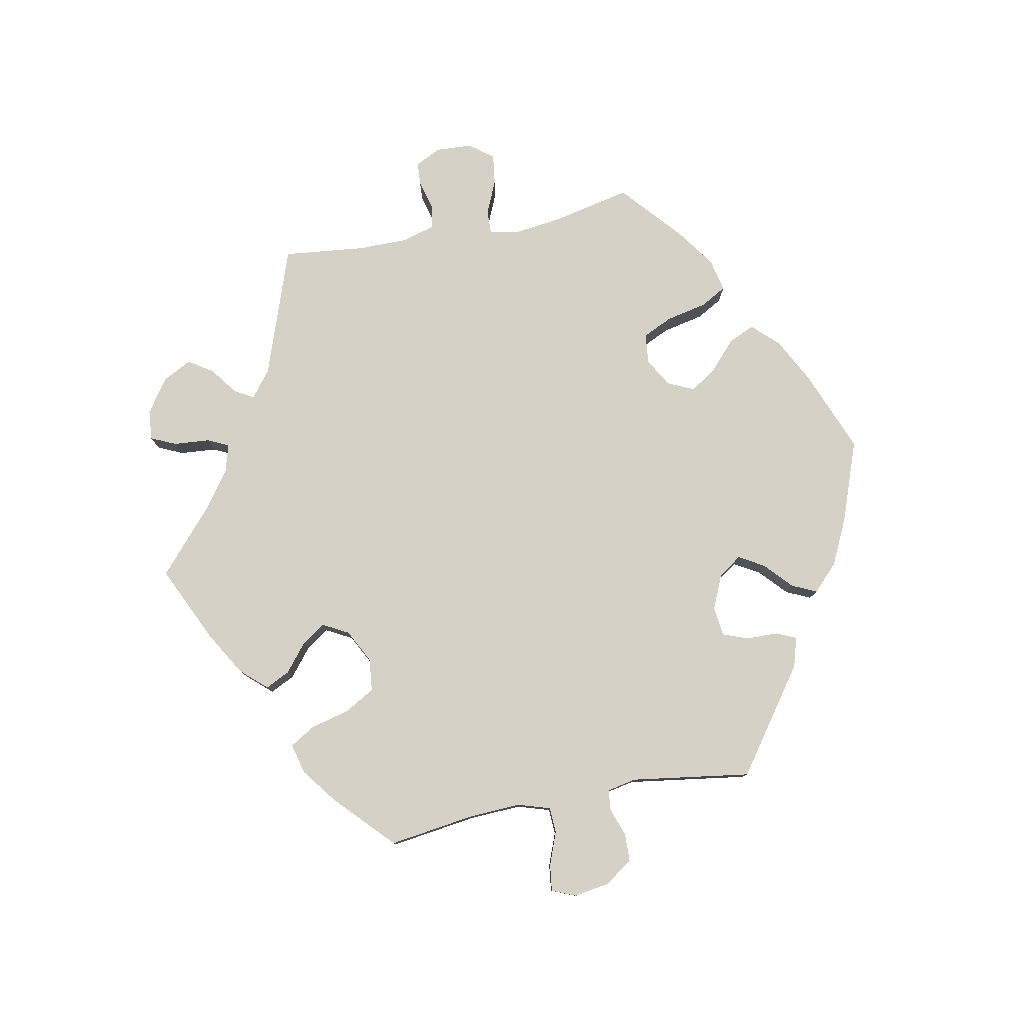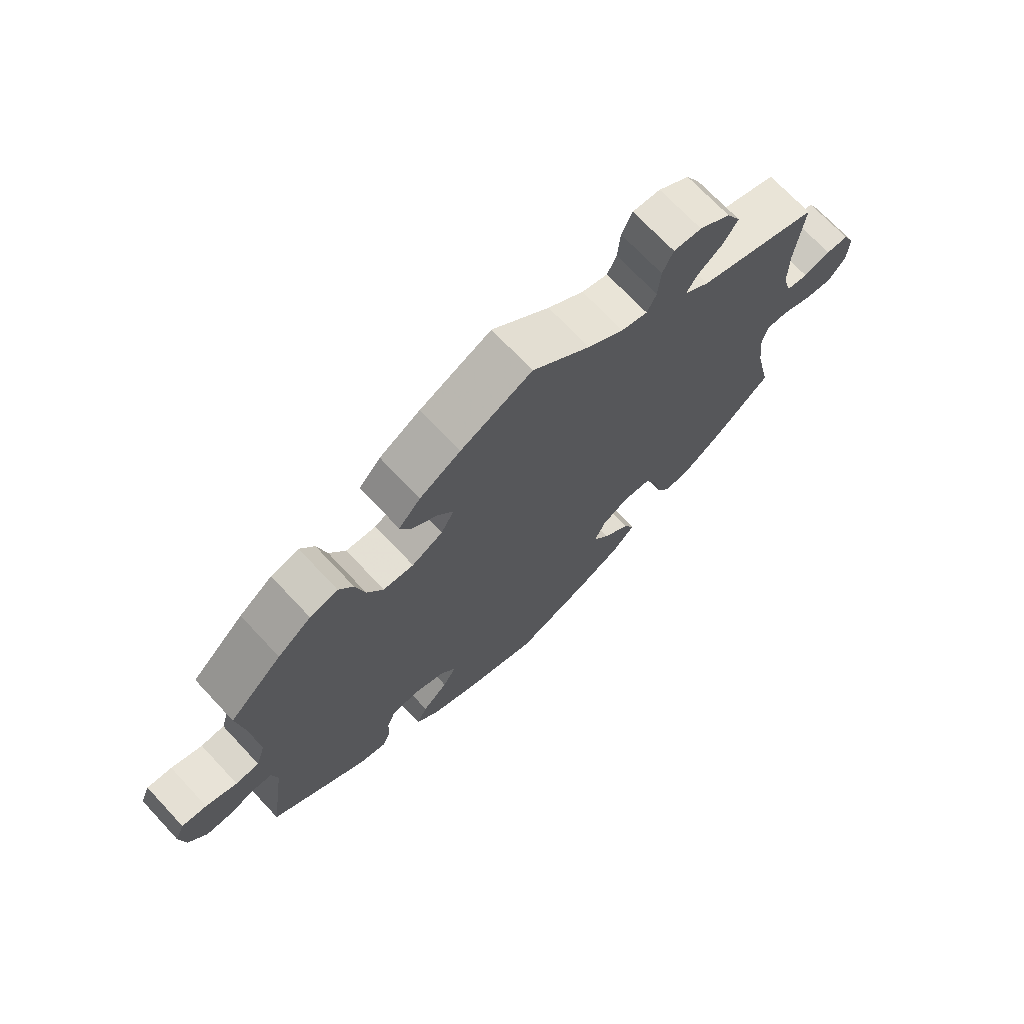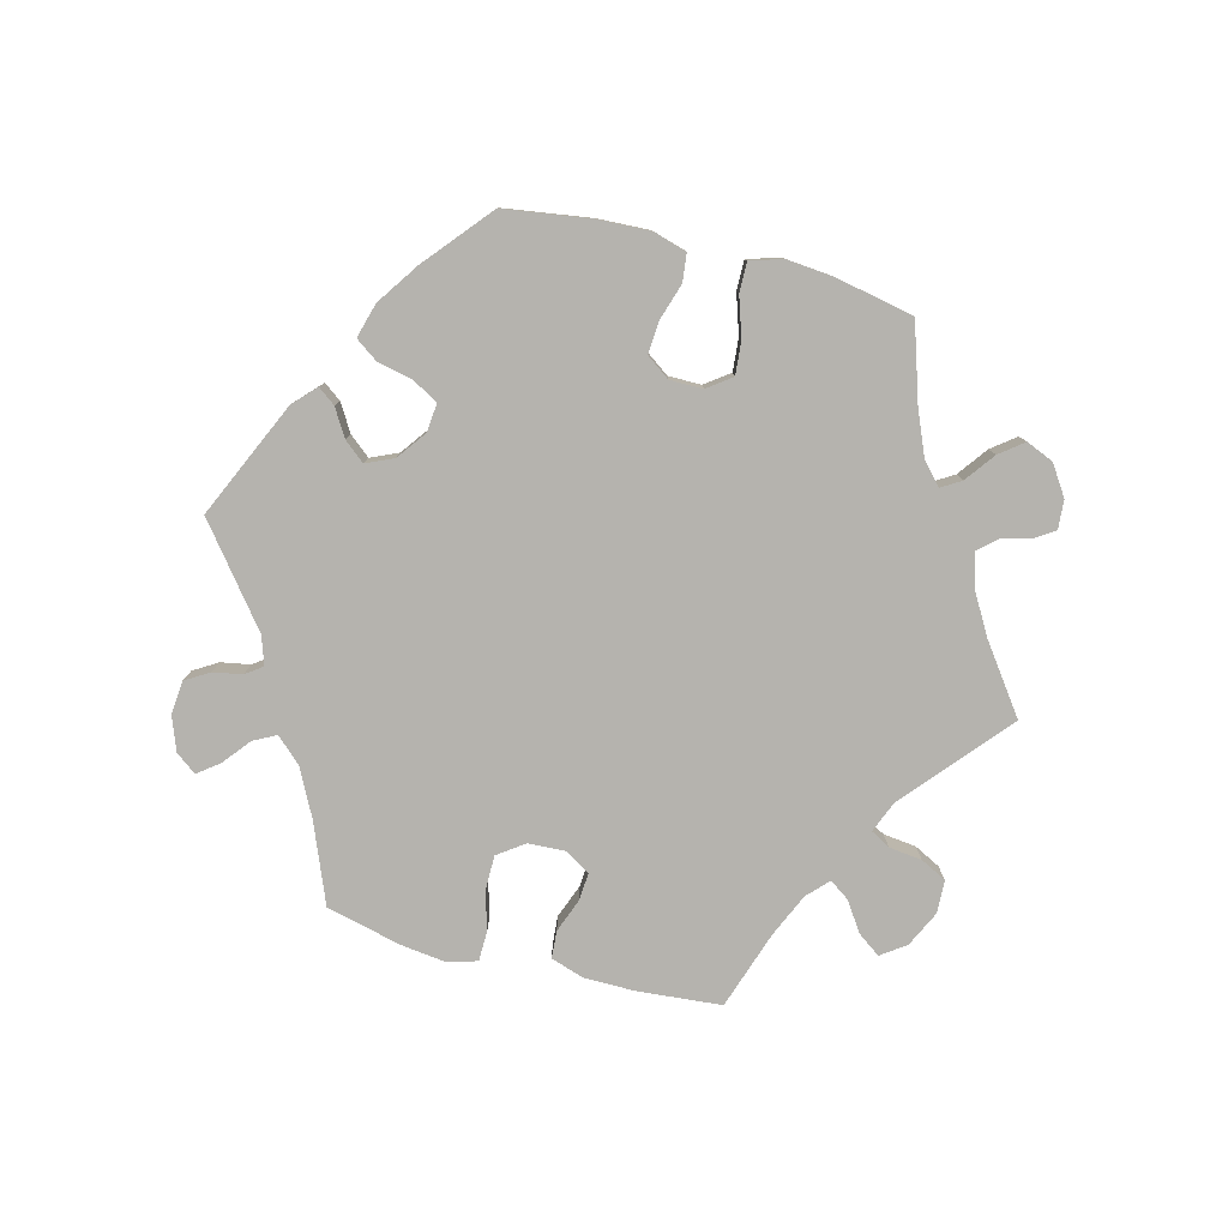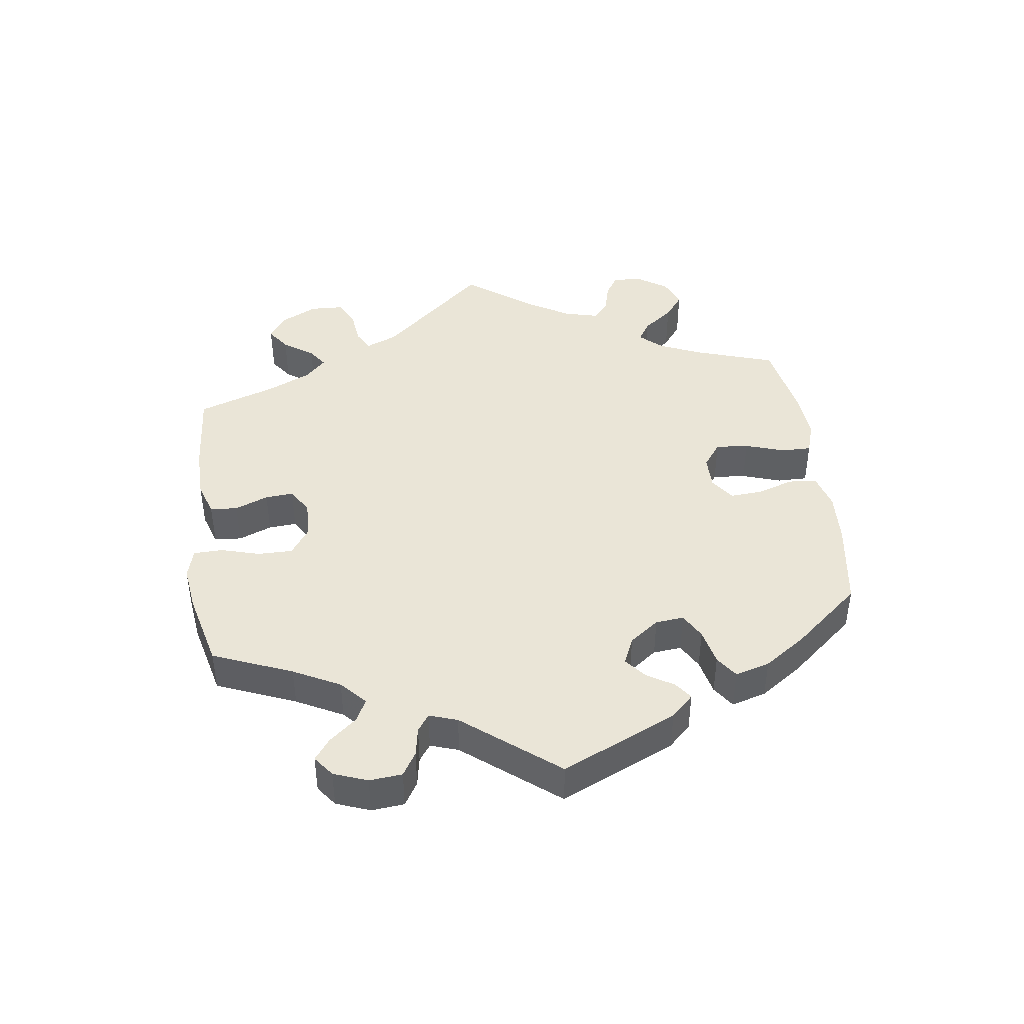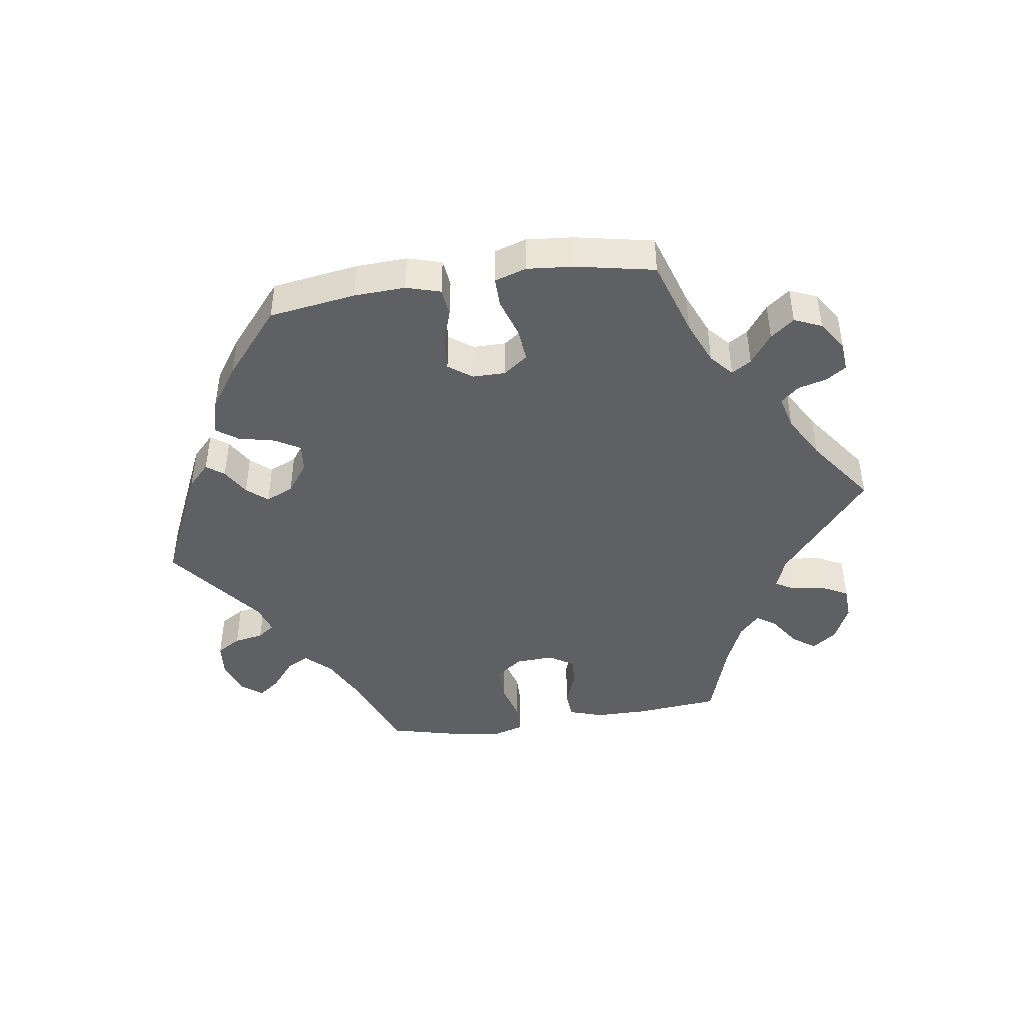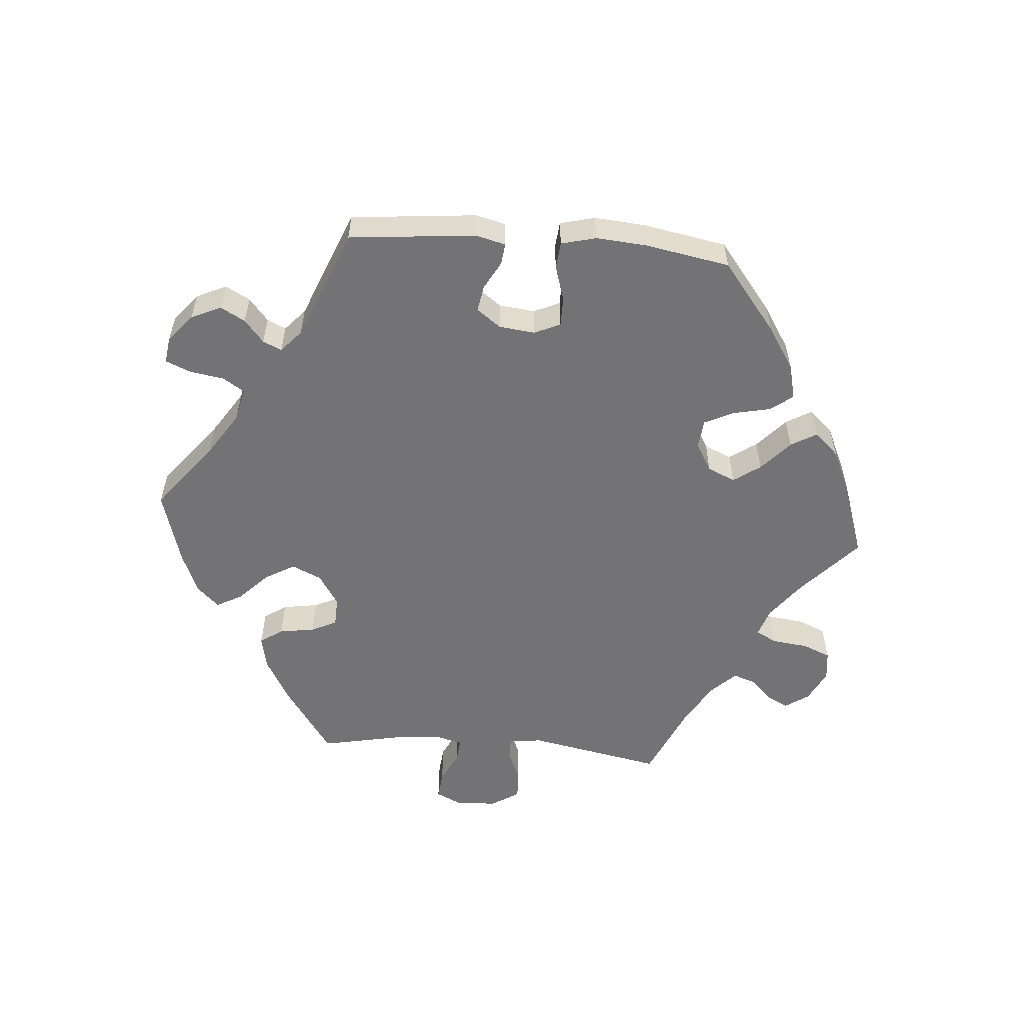
<metadata>
{"format":"obj","ext":"obj","renderer":"f3d","projection":"perspective","resolution":1024,"background":"white","views":[{"elev":79.2,"azim":79.1,"up":"+Y"},{"elev":71.1,"azim":136.8,"up":"+Z"},{"elev":-79.9,"azim":-164.4,"up":"+Y"},{"elev":44.0,"azim":112.4,"up":"+Y"},{"elev":-44.8,"azim":-141.5,"up":"+Y"},{"elev":-56.0,"azim":145.3,"up":"+Y"}]}
</metadata>
<code>
v -0.122 0.07 -0.529
v -0.191 0.07 -0.493
v -0.228 0.07 -0.454
v -0.211 0.07 -0.415
v -0.168 0.07 -0.376
v -0.141 0.07 -0.336
v -0.159 0.07 -0.296
v -0.202 0.07 -0.271
v -0.247 0.07 -0.276
v -0.268 0.07 -0.321
v -0.281 0.07 -0.382
v -0.303 0.07 -0.421
v -0.352 0.07 -0.41
v -0.41 0.07 -0.369
v -0.501 0.07 -0.289
v -0.475 0.07 -0.17
v -0.466 0.07 -0.099
v -0.475 0.07 -0.055
v -0.51 0.07 -0.056
v -0.561 0.07 -0.078
v -0.606 0.07 -0.084
v -0.633 0.07 -0.048
v -0.636 0.07 0.006
v -0.617 0.07 0.045
v -0.581 0.07 0.047
v -0.537 0.07 0.035
v -0.502 0.07 0.042
v -0.488 0.07 0.092
v -0.488 0.07 0.166
v -0.501 0.07 0.289
v -0.306 0.07 0.357
v -0.266 0.07 0.388
v -0.283 0.07 0.417
v -0.323 0.07 0.447
v -0.347 0.07 0.484
v -0.324 0.07 0.528
v -0.274 0.07 0.562
v -0.229 0.07 0.566
v -0.212 0.07 0.528
v -0.208 0.07 0.474
v -0.193 0.07 0.442
v -0.151 0.07 0.454
v -0.093 0.07 0.496
v 0 0.07 0.578
v 0.115 0.07 0.524
v 0.181 0.07 0.485
v 0.216 0.07 0.446
v 0.198 0.07 0.409
v 0.156 0.07 0.375
v 0.132 0.07 0.34
v 0.153 0.07 0.301
v 0.203 0.07 0.275
v 0.252 0.07 0.28
v 0.278 0.07 0.325
v 0.293 0.07 0.384
v 0.316 0.07 0.422
v 0.361 0.07 0.411
v 0.415 0.07 0.37
v 0.5 0.07 0.289
v 0.482 0.07 0.161
v 0.478 0.07 0.082
v 0.493 0.07 0.033
v 0.531 0.07 0.031
v 0.581 0.07 0.05
v 0.621 0.07 0.055
v 0.636 0.07 0.019
v 0.627 0.07 -0.035
v 0.598 0.07 -0.076
v 0.556 0.07 -0.077
v 0.514 0.07 -0.062
v 0.483 0.07 -0.065
v 0.474 0.07 -0.109
v 0.5 0.07 -0.289
v 0.344 0.07 -0.401
v 0.299 0.07 -0.414
v 0.286 0.07 -0.384
v 0.285 0.07 -0.336
v 0.271 0.07 -0.298
v 0.226 0.07 -0.293
v 0.176 0.07 -0.315
v 0.151 0.07 -0.35
v 0.173 0.07 -0.388
v 0.214 0.07 -0.426
v 0.231 0.07 -0.463
v 0.192 0.07 -0.501
v 0.123 0.07 -0.534
v 0.001 0.07 -0.578
v -0.122 0 -0.529
v -0.191 0 -0.493
v -0.228 0 -0.454
v -0.211 0 -0.415
v -0.168 0 -0.376
v -0.141 0 -0.336
v -0.159 0 -0.296
v -0.202 0 -0.271
v -0.247 0 -0.276
v -0.268 0 -0.321
v -0.281 0 -0.382
v -0.303 0 -0.421
v -0.352 0 -0.41
v -0.41 0 -0.369
v -0.501 0 -0.289
v -0.475 0 -0.17
v -0.466 0 -0.099
v -0.475 0 -0.055
v -0.51 0 -0.056
v -0.561 0 -0.078
v -0.606 0 -0.084
v -0.633 0 -0.048
v -0.636 0 0.006
v -0.617 0 0.045
v -0.581 0 0.047
v -0.537 0 0.035
v -0.502 0 0.042
v -0.488 0 0.092
v -0.488 0 0.166
v -0.501 0 0.289
v -0.306 0 0.357
v -0.266 0 0.388
v -0.283 0 0.417
v -0.323 0 0.447
v -0.347 0 0.484
v -0.324 0 0.528
v -0.274 0 0.562
v -0.229 0 0.566
v -0.212 0 0.528
v -0.208 0 0.474
v -0.193 0 0.442
v -0.151 0 0.454
v -0.093 0 0.496
v 0 0 0.578
v 0.115 0 0.524
v 0.181 0 0.485
v 0.216 0 0.446
v 0.198 0 0.409
v 0.156 0 0.375
v 0.132 0 0.34
v 0.153 0 0.301
v 0.203 0 0.275
v 0.252 0 0.28
v 0.278 0 0.325
v 0.293 0 0.384
v 0.316 0 0.422
v 0.361 0 0.411
v 0.415 0 0.37
v 0.5 0 0.289
v 0.482 0 0.161
v 0.478 0 0.082
v 0.493 0 0.033
v 0.531 0 0.031
v 0.581 0 0.05
v 0.621 0 0.055
v 0.636 0 0.019
v 0.627 0 -0.035
v 0.598 0 -0.076
v 0.556 0 -0.077
v 0.514 0 -0.062
v 0.483 0 -0.065
v 0.474 0 -0.109
v 0.5 0 -0.289
v 0.344 0 -0.401
v 0.299 0 -0.414
v 0.286 0 -0.384
v 0.285 0 -0.336
v 0.271 0 -0.298
v 0.226 0 -0.293
v 0.176 0 -0.315
v 0.151 0 -0.35
v 0.173 0 -0.388
v 0.214 0 -0.426
v 0.231 0 -0.463
v 0.192 0 -0.501
v 0.123 0 -0.534
v 0.001 0 -0.578
f 82 83 84 85
f 81 82 85 86
f 74 75 76 77
f 72 73 74 77
f 71 72 77 78
f 67 68 69 70
f 67 70 71
f 66 67 71
f 63 64 65 66
f 62 63 66 71
f 61 62 71 78
f 57 58 59 60
f 54 55 56 57
f 53 54 57 60
f 52 53 60 61
f 46 47 48 49
f 46 49 50
f 43 44 45 46
f 42 43 46 50
f 41 42 50 51
f 37 38 39 40
f 37 40 41
f 36 37 41
f 33 34 35 36
f 32 33 36 41
f 31 32 41 51
f 29 30 31 51
f 23 24 25 26
f 23 26 27
f 22 23 27
f 19 20 21 22
f 18 19 22 27
f 13 14 15 16
f 13 16 17
f 10 11 12 13
f 9 10 13 17
f 8 9 17 18
f 2 3 4 5
f 2 5 6
f 1 2 6
f 81 86 87 1
f 52 61 78 79
f 52 79 80
f 28 29 51 52
f 7 8 18 27
f 7 27 28 52
f 80 81 1 6
f 6 7 52 80
f 172 171 170 169
f 173 172 169 168
f 164 163 162 161
f 164 161 160 159
f 165 164 159 158
f 157 156 155 154
f 158 157 154
f 158 154 153
f 153 152 151 150
f 158 153 150 149
f 165 158 149 148
f 147 146 145 144
f 144 143 142 141
f 147 144 141 140
f 148 147 140 139
f 136 135 134 133
f 137 136 133
f 133 132 131 130
f 137 133 130 129
f 138 137 129 128
f 127 126 125 124
f 128 127 124
f 128 124 123
f 123 122 121 120
f 128 123 120 119
f 138 128 119 118
f 138 118 117 116
f 113 112 111 110
f 114 113 110
f 114 110 109
f 109 108 107 106
f 114 109 106 105
f 103 102 101 100
f 104 103 100
f 100 99 98 97
f 104 100 97 96
f 105 104 96 95
f 92 91 90 89
f 93 92 89
f 93 89 88
f 88 174 173 168
f 166 165 148 139
f 167 166 139
f 139 138 116 115
f 114 105 95 94
f 139 115 114 94
f 93 88 168 167
f 167 139 94 93
f 1 88 89 2
f 2 89 90 3
f 3 90 91 4
f 4 91 92 5
f 5 92 93 6
f 6 93 94 7
f 7 94 95 8
f 8 95 96 9
f 9 96 97 10
f 10 97 98 11
f 11 98 99 12
f 12 99 100 13
f 13 100 101 14
f 14 101 102 15
f 15 102 103 16
f 16 103 104 17
f 17 104 105 18
f 18 105 106 19
f 19 106 107 20
f 20 107 108 21
f 21 108 109 22
f 22 109 110 23
f 23 110 111 24
f 24 111 112 25
f 25 112 113 26
f 26 113 114 27
f 27 114 115 28
f 28 115 116 29
f 29 116 117 30
f 30 117 118 31
f 31 118 119 32
f 32 119 120 33
f 33 120 121 34
f 34 121 122 35
f 35 122 123 36
f 36 123 124 37
f 37 124 125 38
f 38 125 126 39
f 39 126 127 40
f 40 127 128 41
f 41 128 129 42
f 42 129 130 43
f 43 130 131 44
f 44 131 132 45
f 45 132 133 46
f 46 133 134 47
f 47 134 135 48
f 48 135 136 49
f 49 136 137 50
f 50 137 138 51
f 51 138 139 52
f 52 139 140 53
f 53 140 141 54
f 54 141 142 55
f 55 142 143 56
f 56 143 144 57
f 57 144 145 58
f 58 145 146 59
f 59 146 147 60
f 60 147 148 61
f 61 148 149 62
f 62 149 150 63
f 63 150 151 64
f 64 151 152 65
f 65 152 153 66
f 66 153 154 67
f 67 154 155 68
f 68 155 156 69
f 69 156 157 70
f 70 157 158 71
f 71 158 159 72
f 72 159 160 73
f 73 160 161 74
f 74 161 162 75
f 75 162 163 76
f 76 163 164 77
f 77 164 165 78
f 78 165 166 79
f 79 166 167 80
f 80 167 168 81
f 81 168 169 82
f 82 169 170 83
f 83 170 171 84
f 84 171 172 85
f 85 172 173 86
f 86 173 174 87
f 87 174 88 1

</code>
